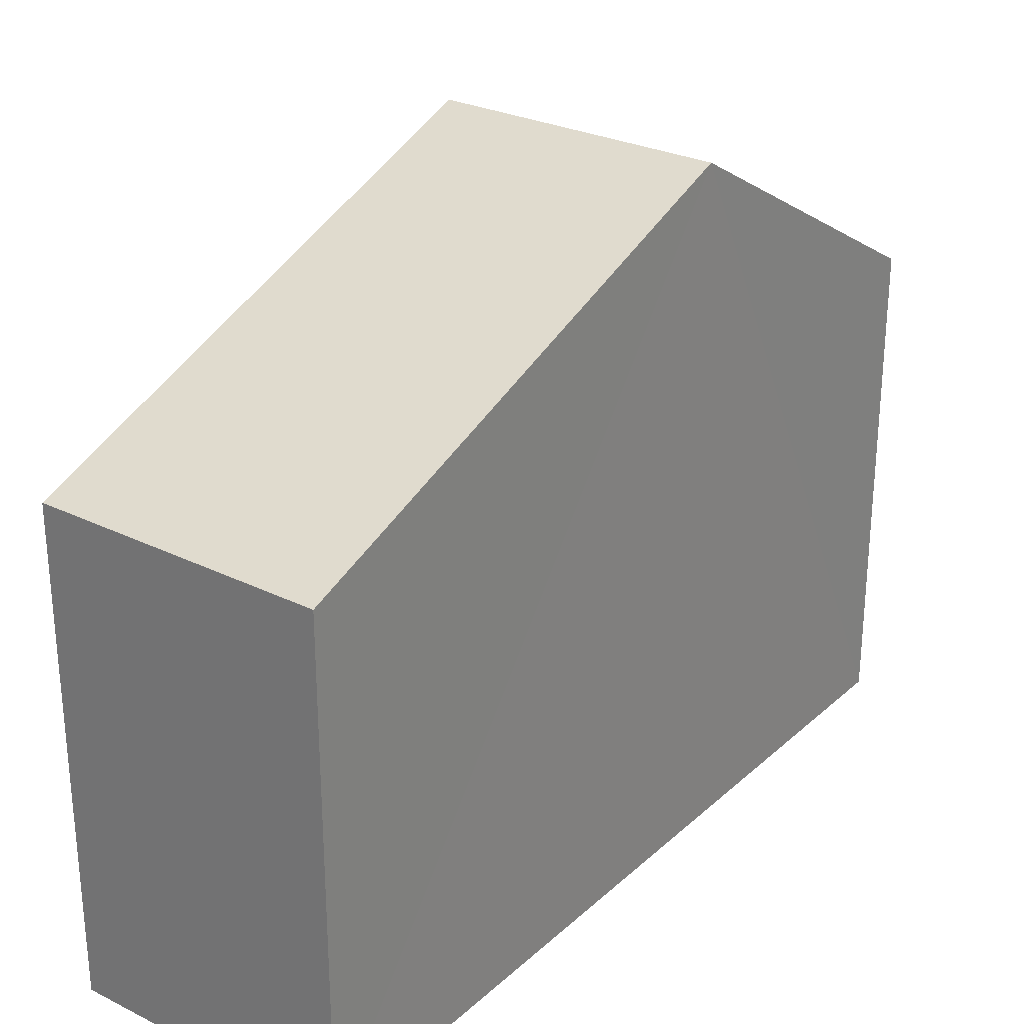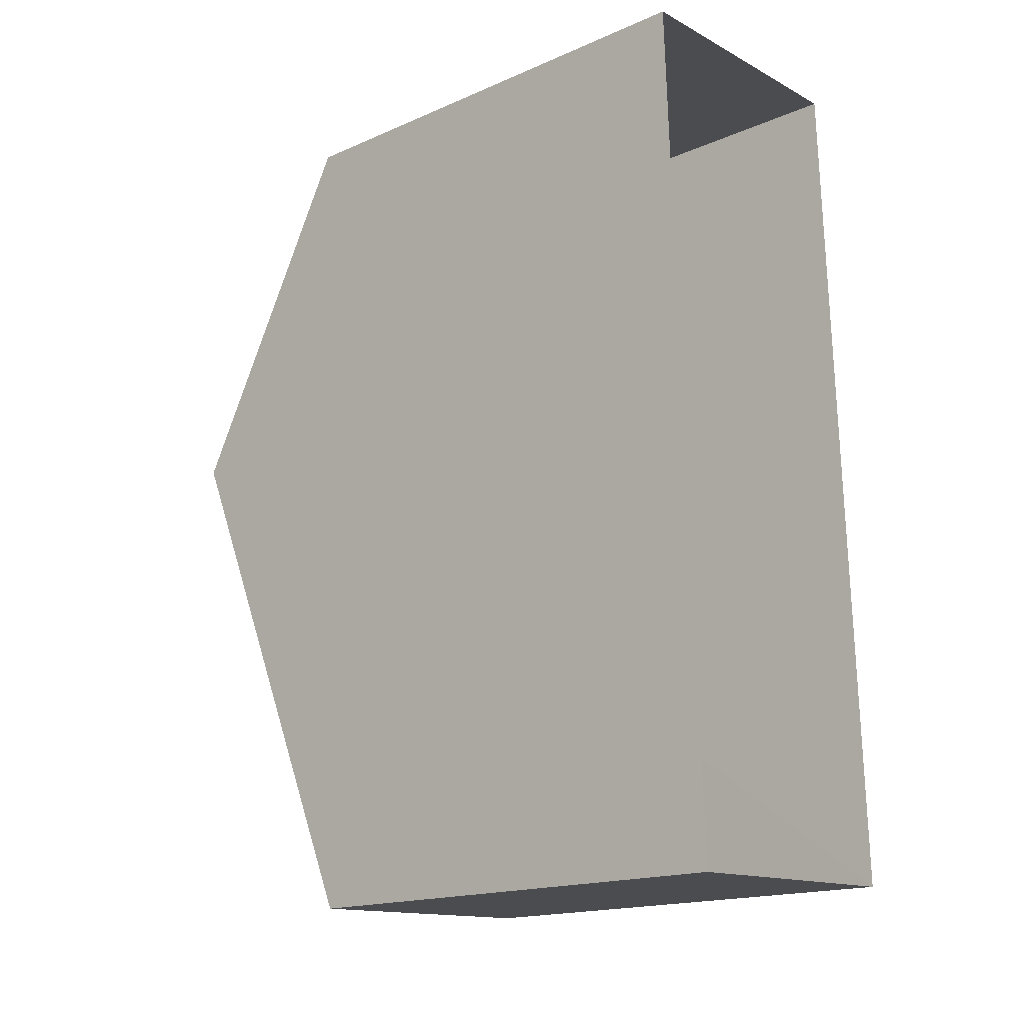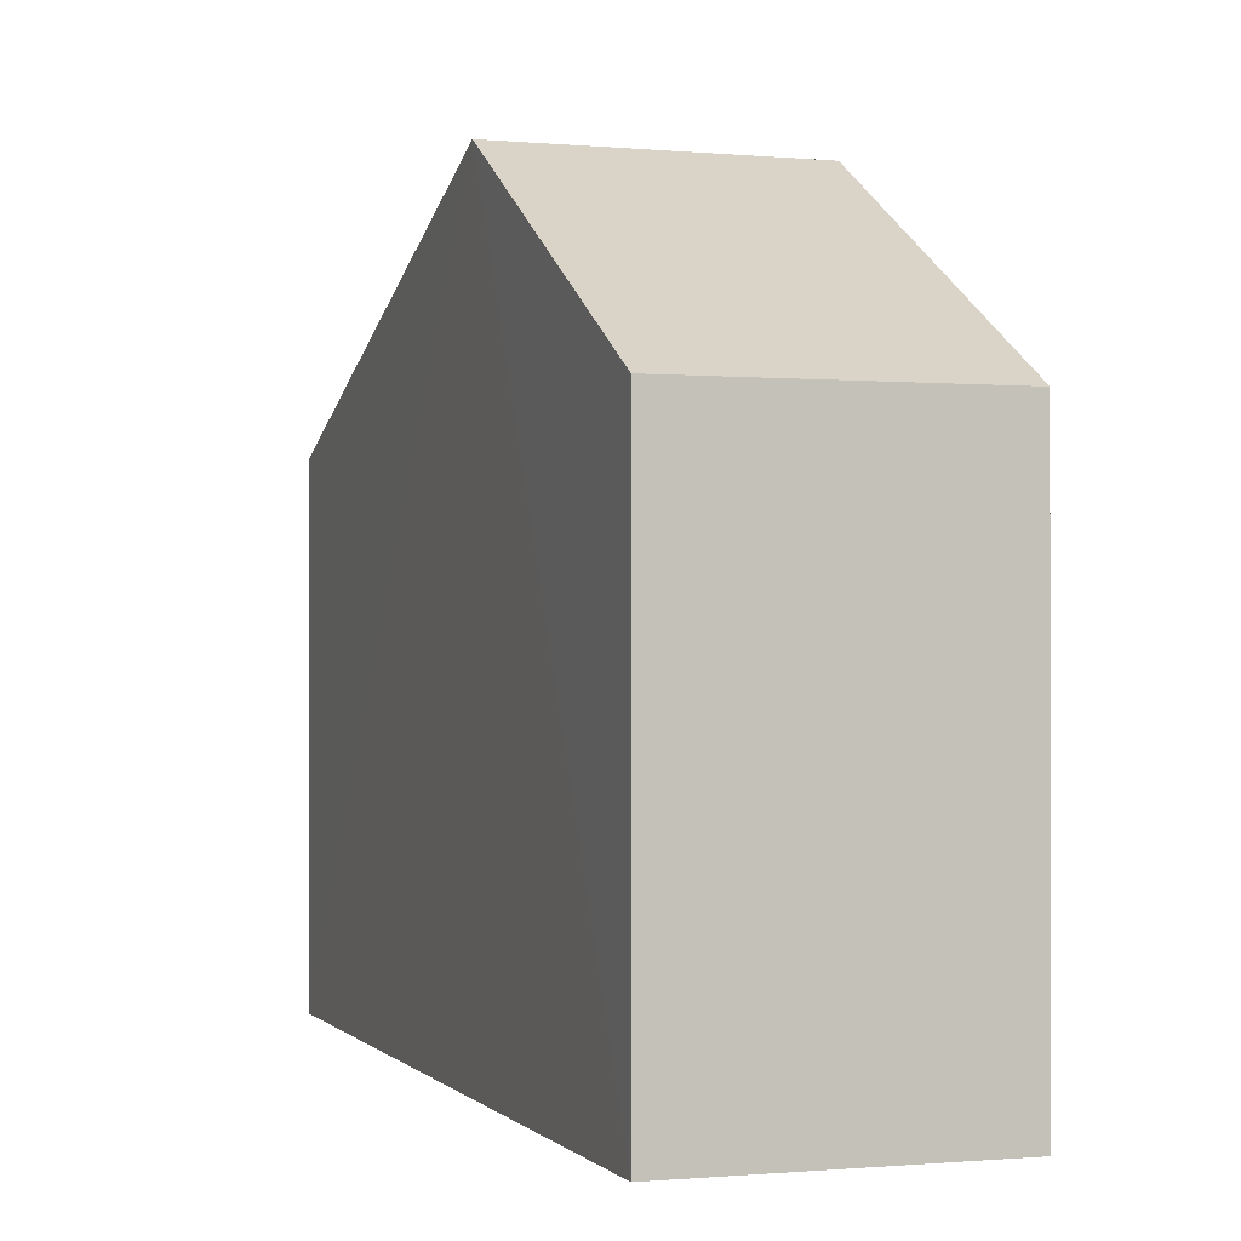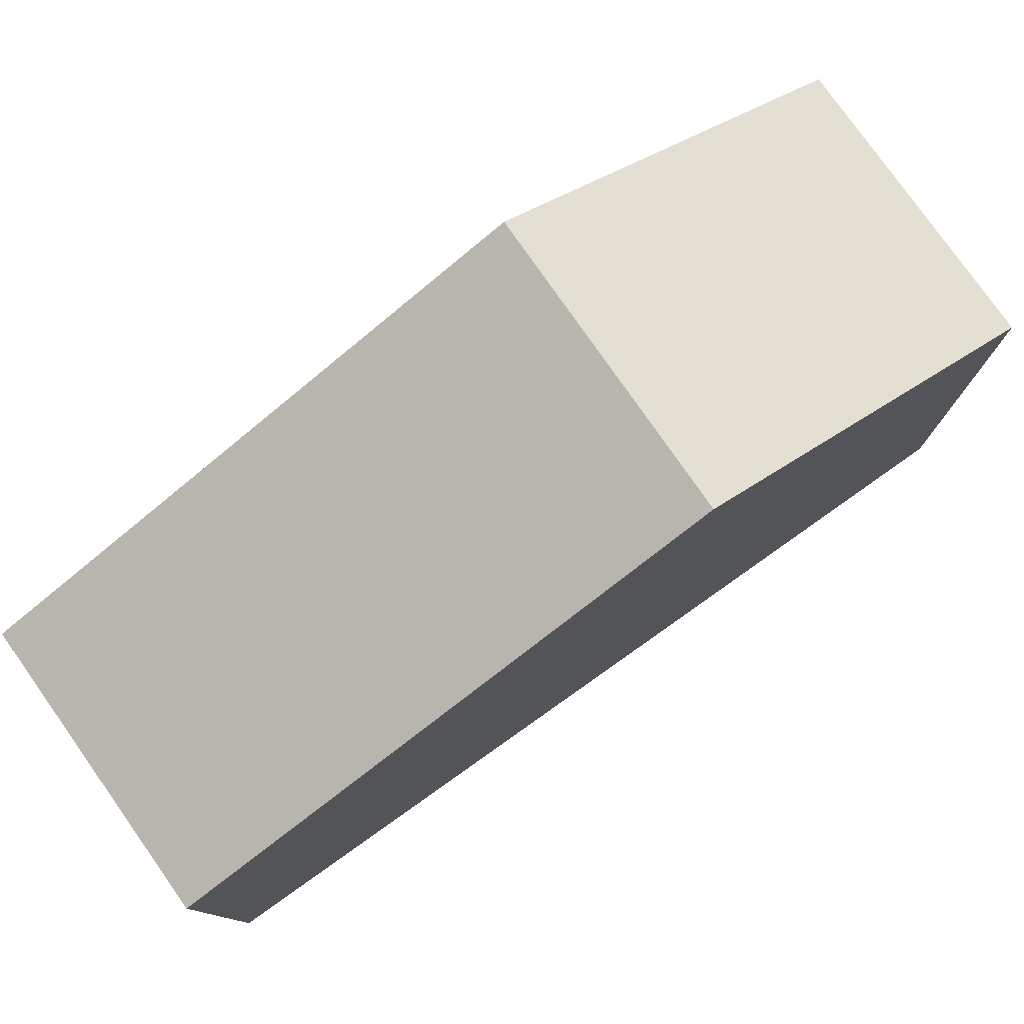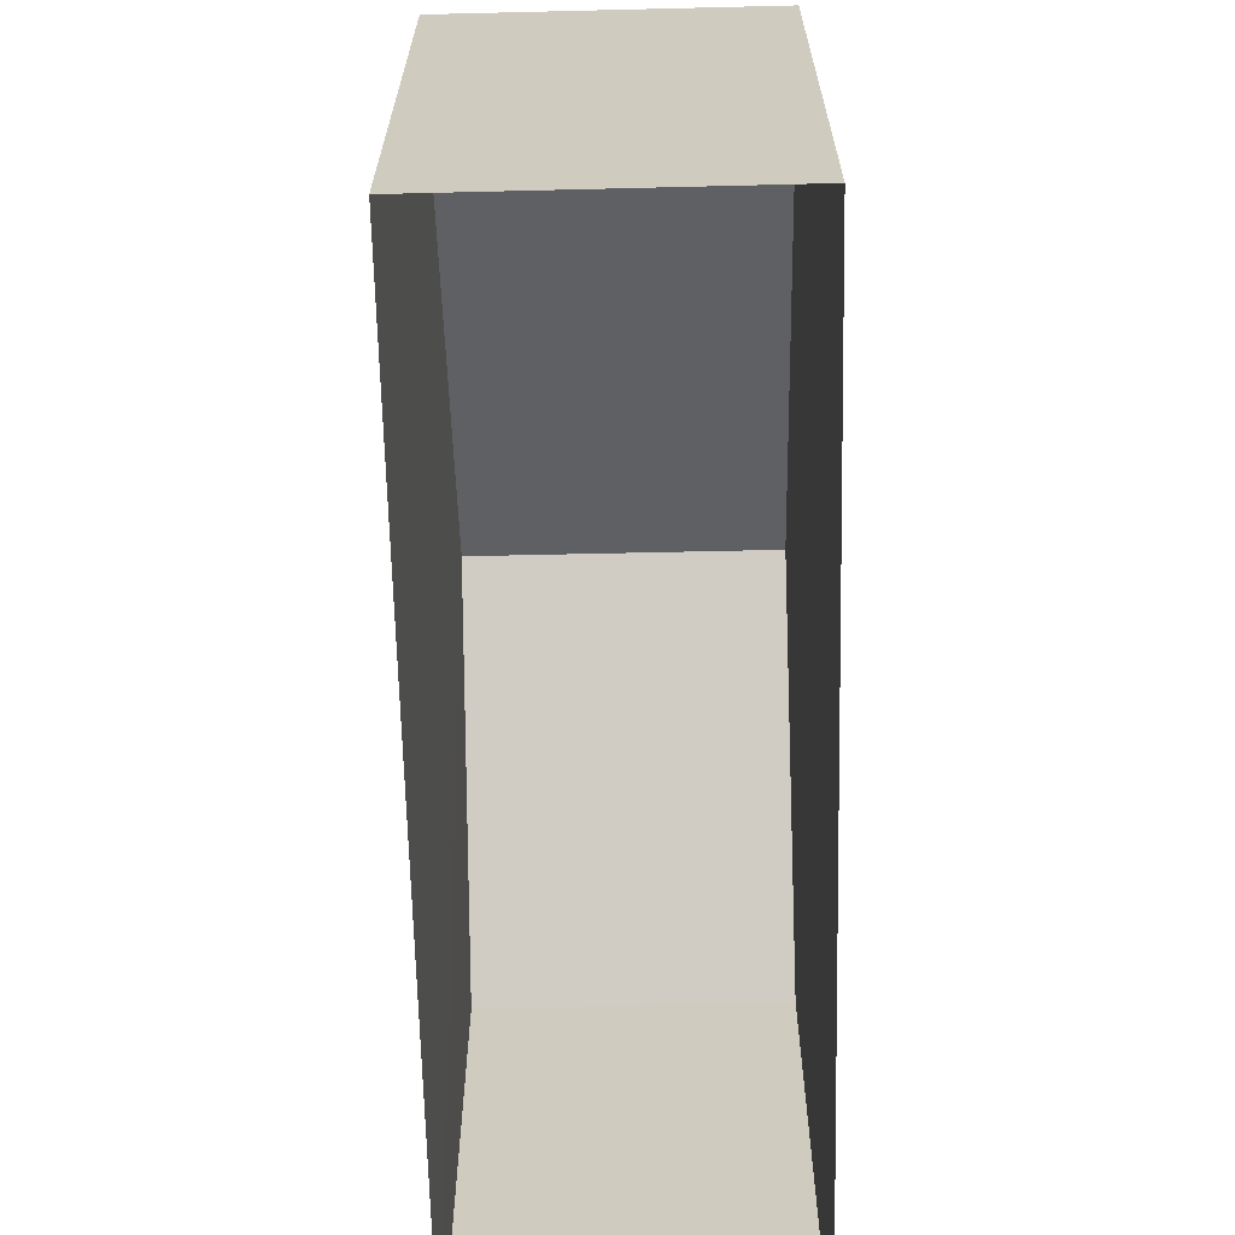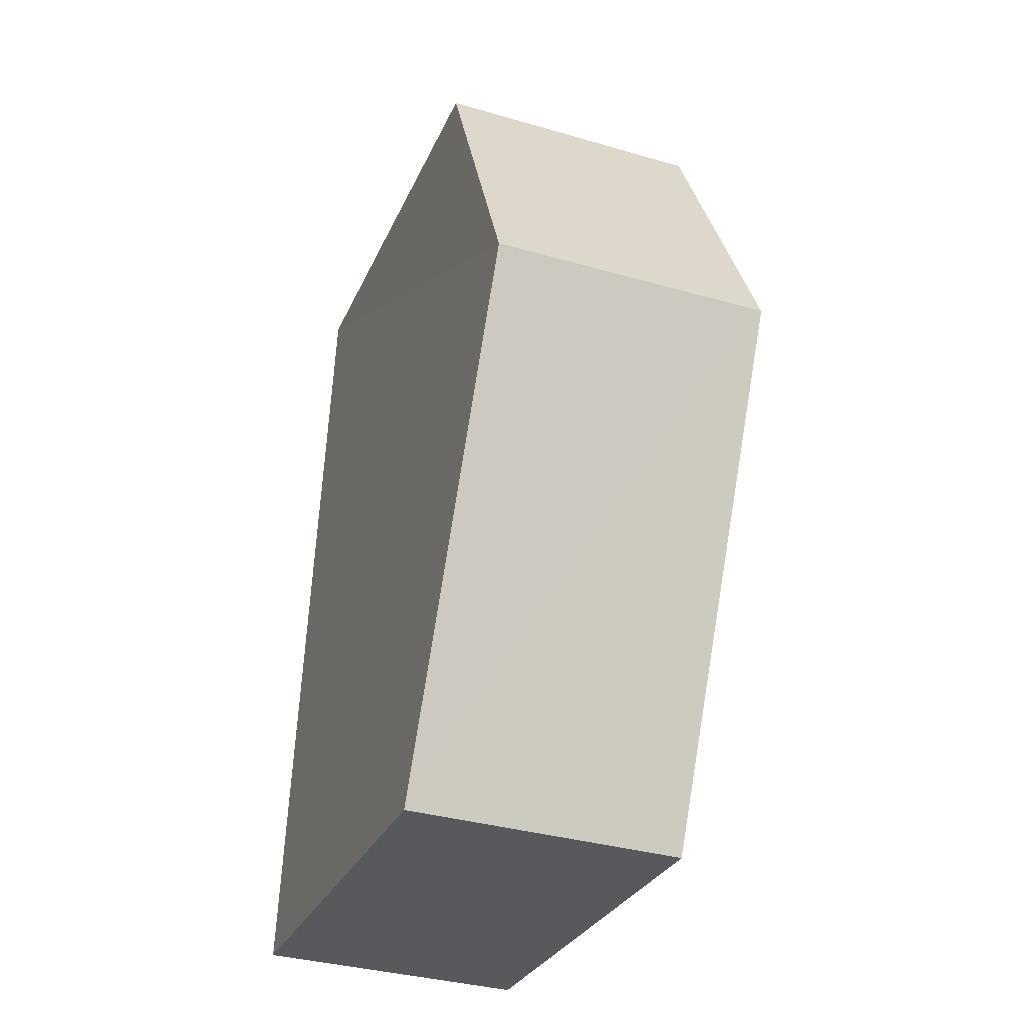
<metadata>
{"format":"obj","ext":"obj","renderer":"f3d","projection":"perspective","resolution":1024,"background":"white","views":[{"elev":27.6,"azim":34.6,"up":"+Z"},{"elev":-17.1,"azim":131.1,"up":"+Y"},{"elev":-0.5,"azim":158.7,"up":"+Z"},{"elev":78.9,"azim":52.4,"up":"+Z"},{"elev":-66.0,"azim":-1.1,"up":"+Z"},{"elev":-29.3,"azim":-20.4,"up":"+Y"}]}
</metadata>
<code>
v -3.719e+05 -1.04e+05 31.63
v -3.719e+05 -1.04e+05 31.63
v -3.719e+05 -1.04e+05 31.63
v -3.719e+05 -1.04e+05 31.63
v -3.719e+05 -1.04e+05 37.7
v -3.719e+05 -1.04e+05 37.7
v -3.719e+05 -1.04e+05 40.15
v -3.719e+05 -1.04e+05 40.15
v -3.719e+05 -1.04e+05 37.7
v -3.719e+05 -1.04e+05 37.7
f 1 2 3
f 1 4 2
f 5 6 7
f 8 5 7
f 9 10 8
f 7 9 8
f 9 2 4
f 10 9 4
f 5 1 3
f 6 5 3
f 10 4 8
f 4 1 8
f 1 5 8
f 6 3 7
f 3 2 7
f 2 9 7

</code>
